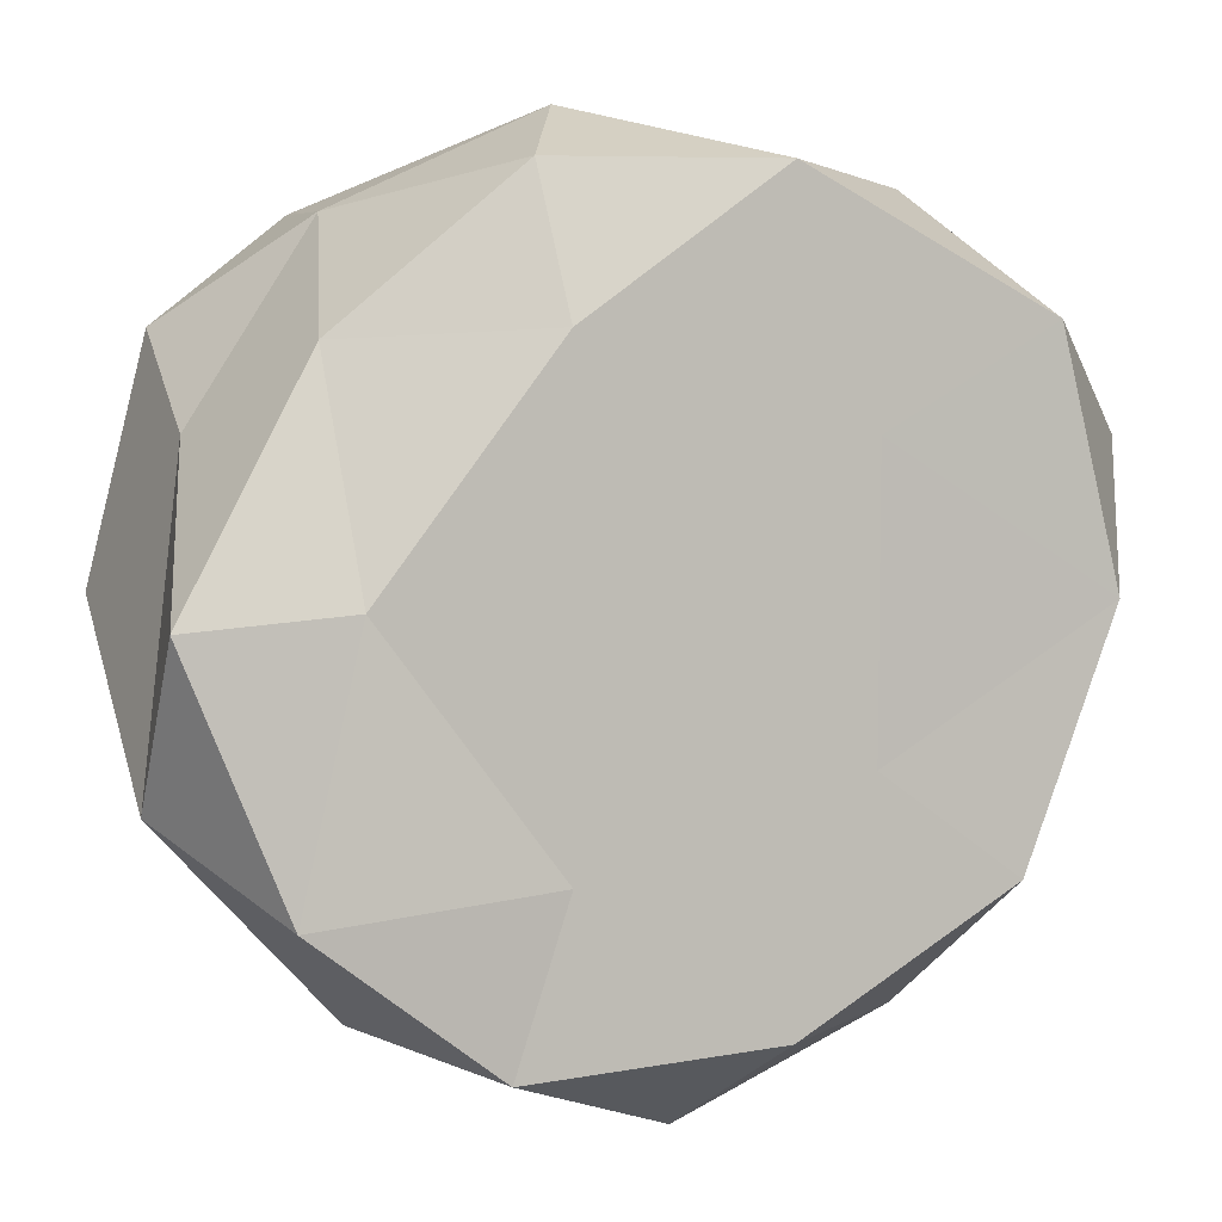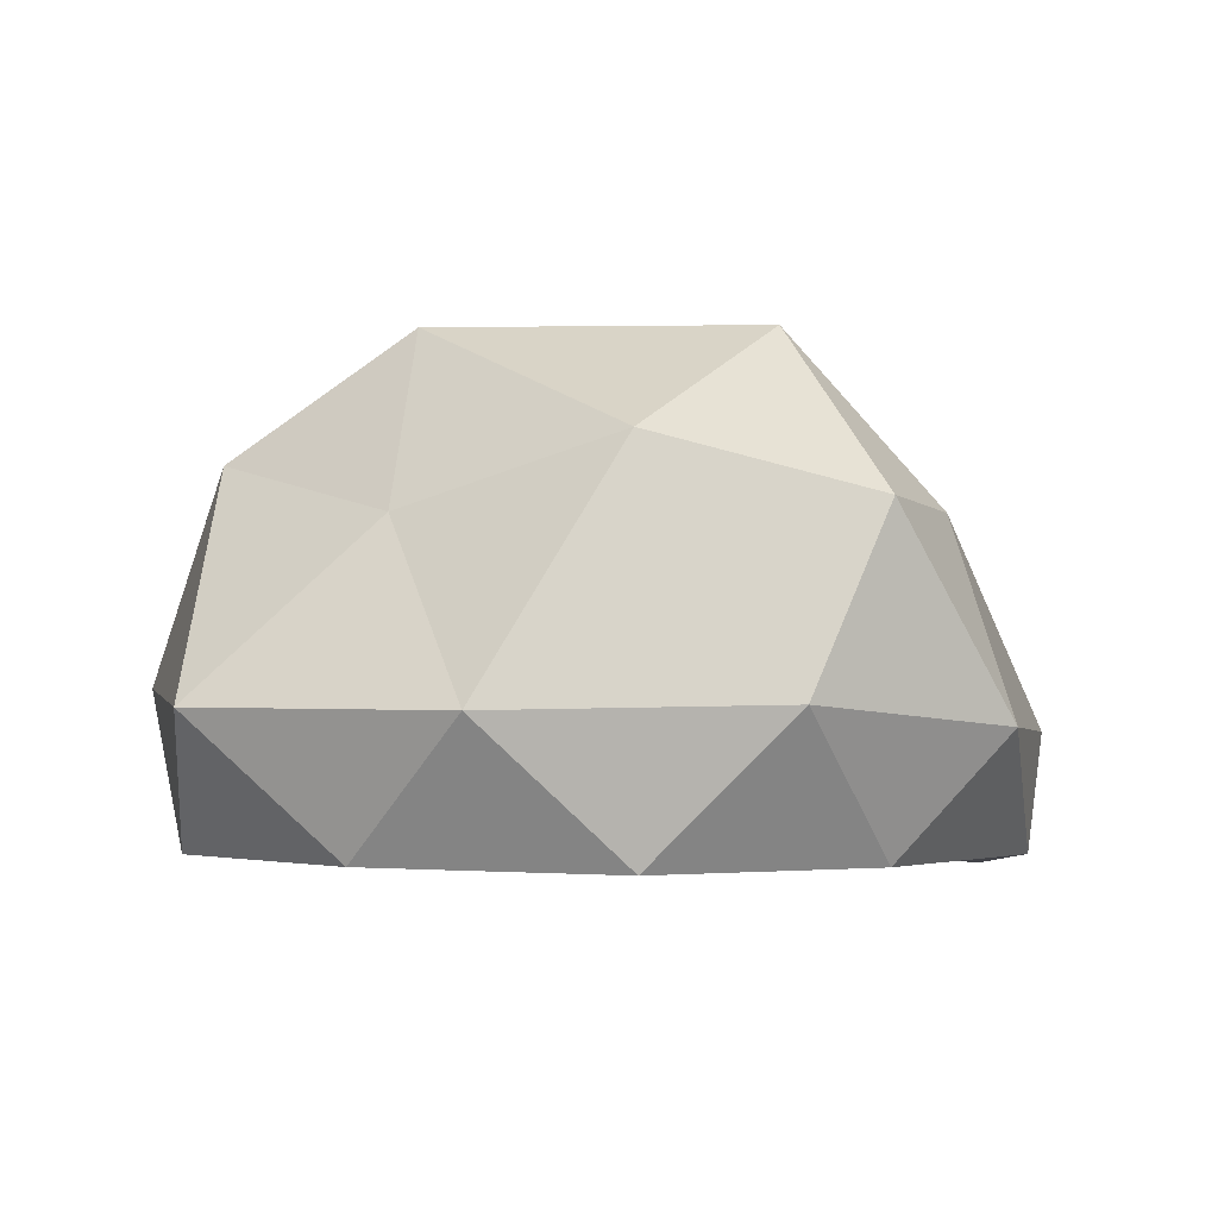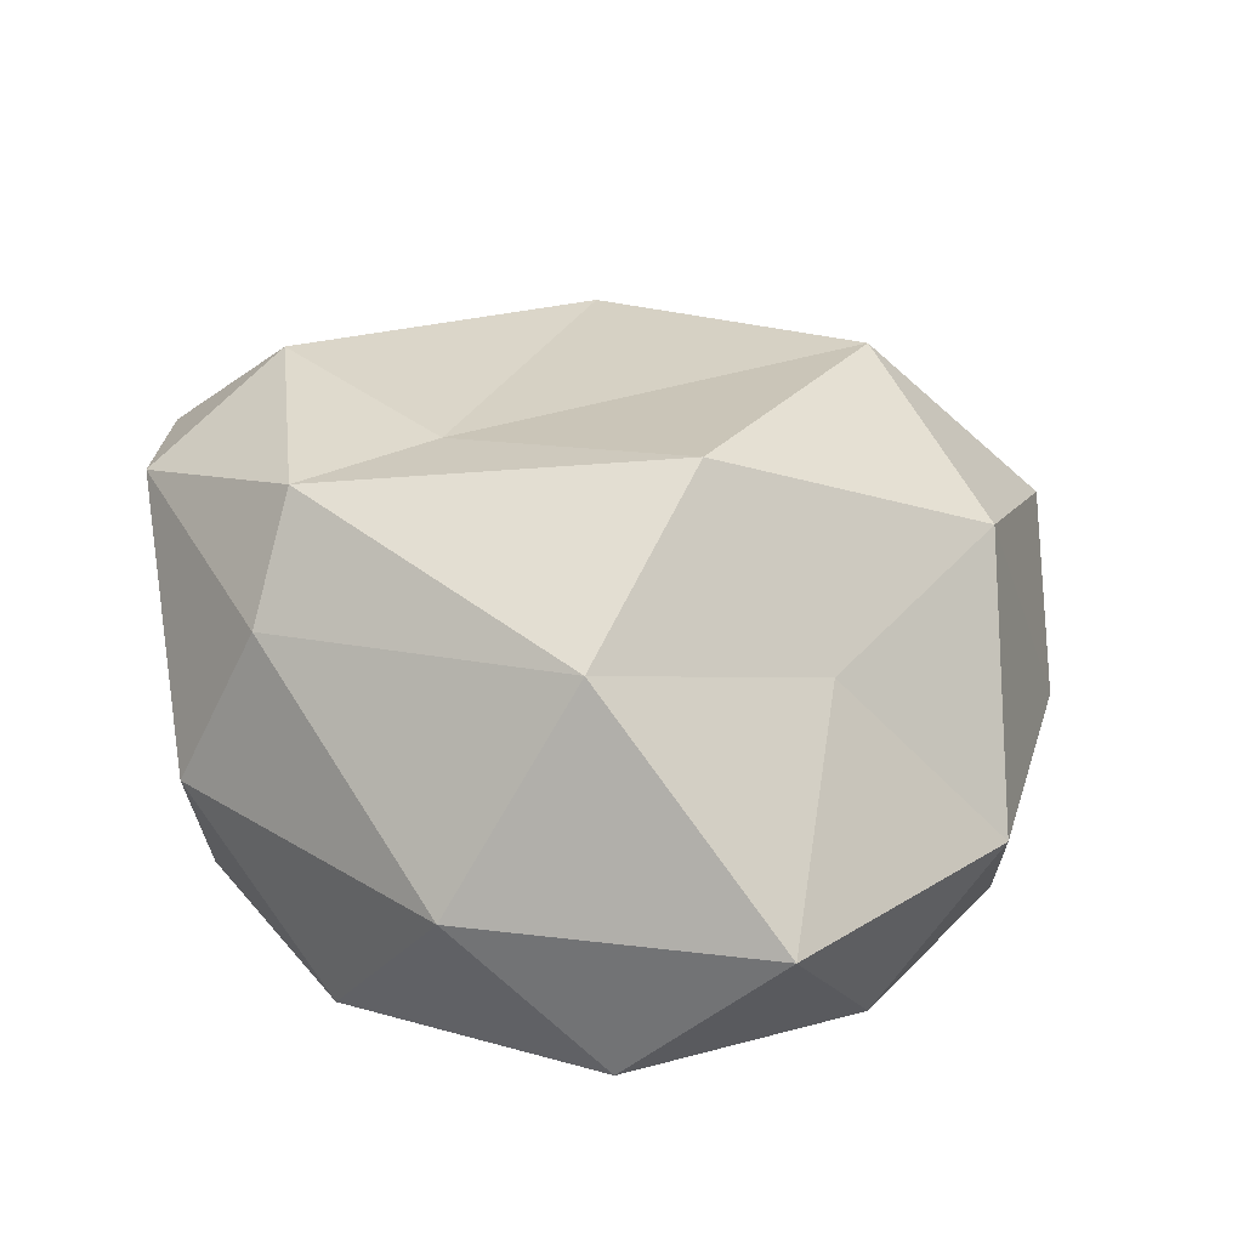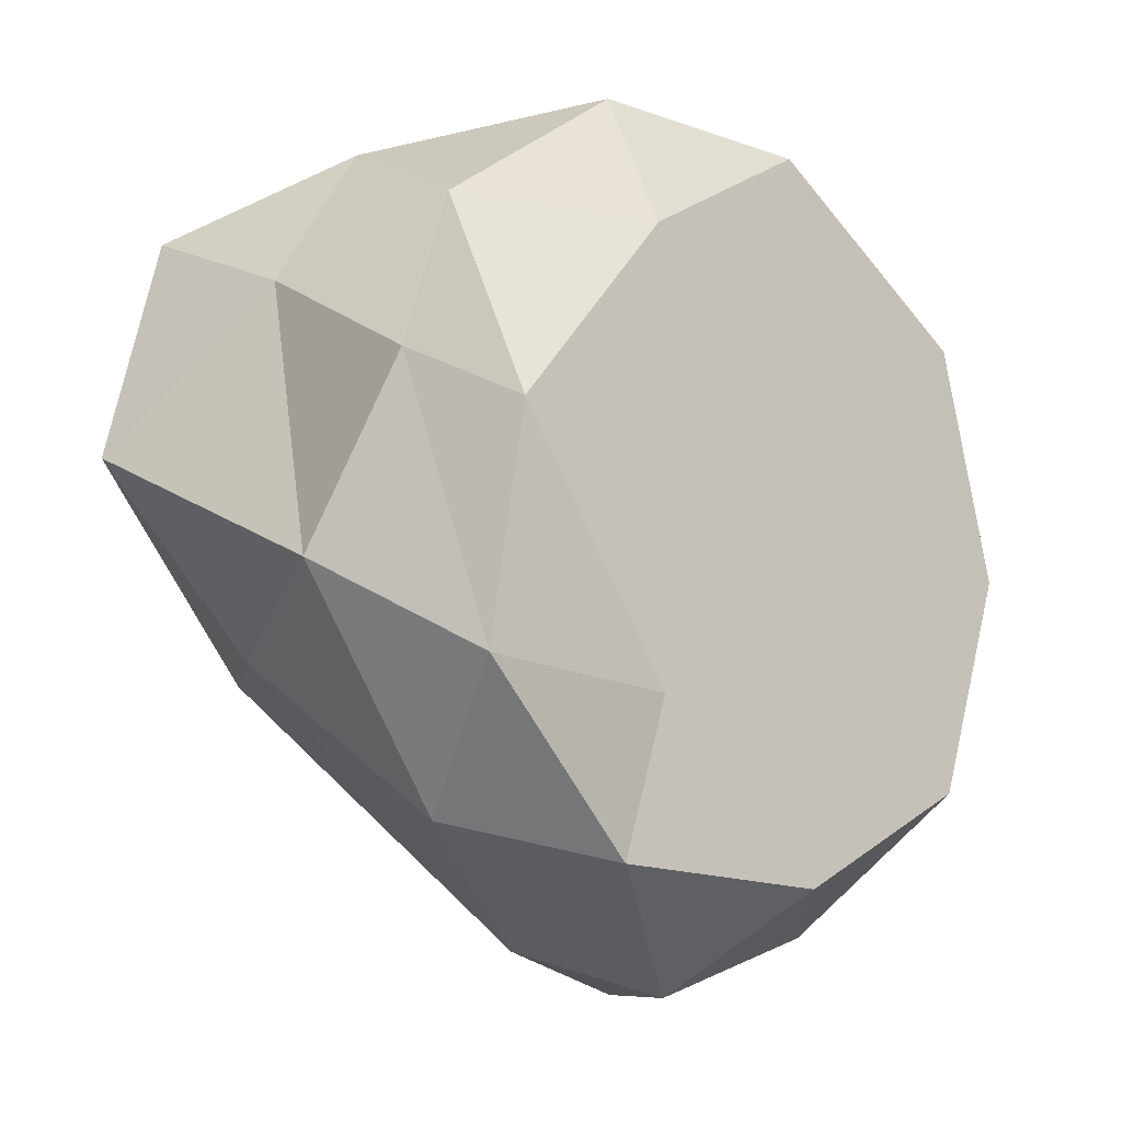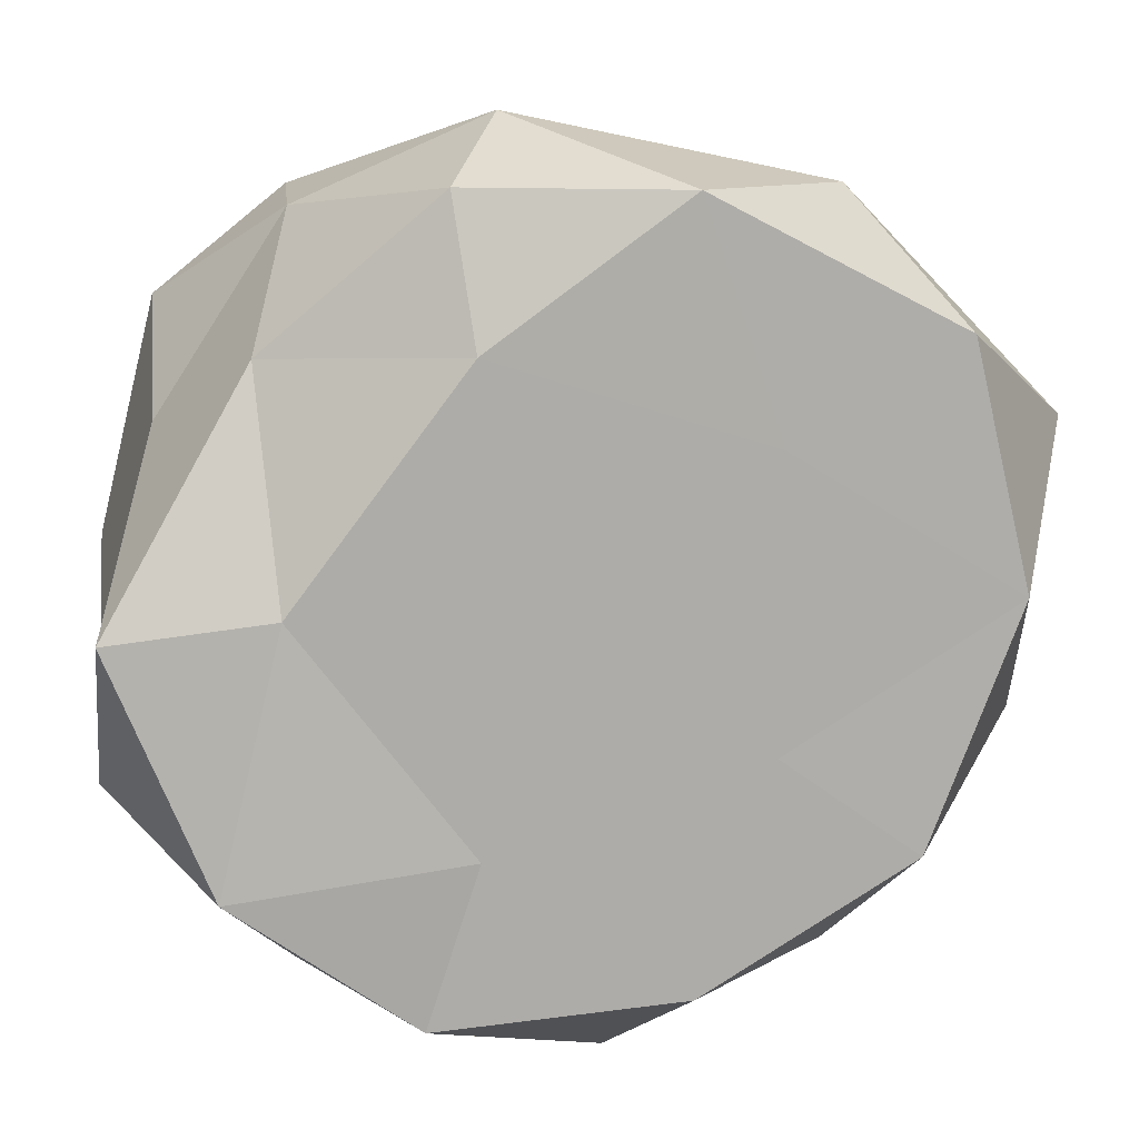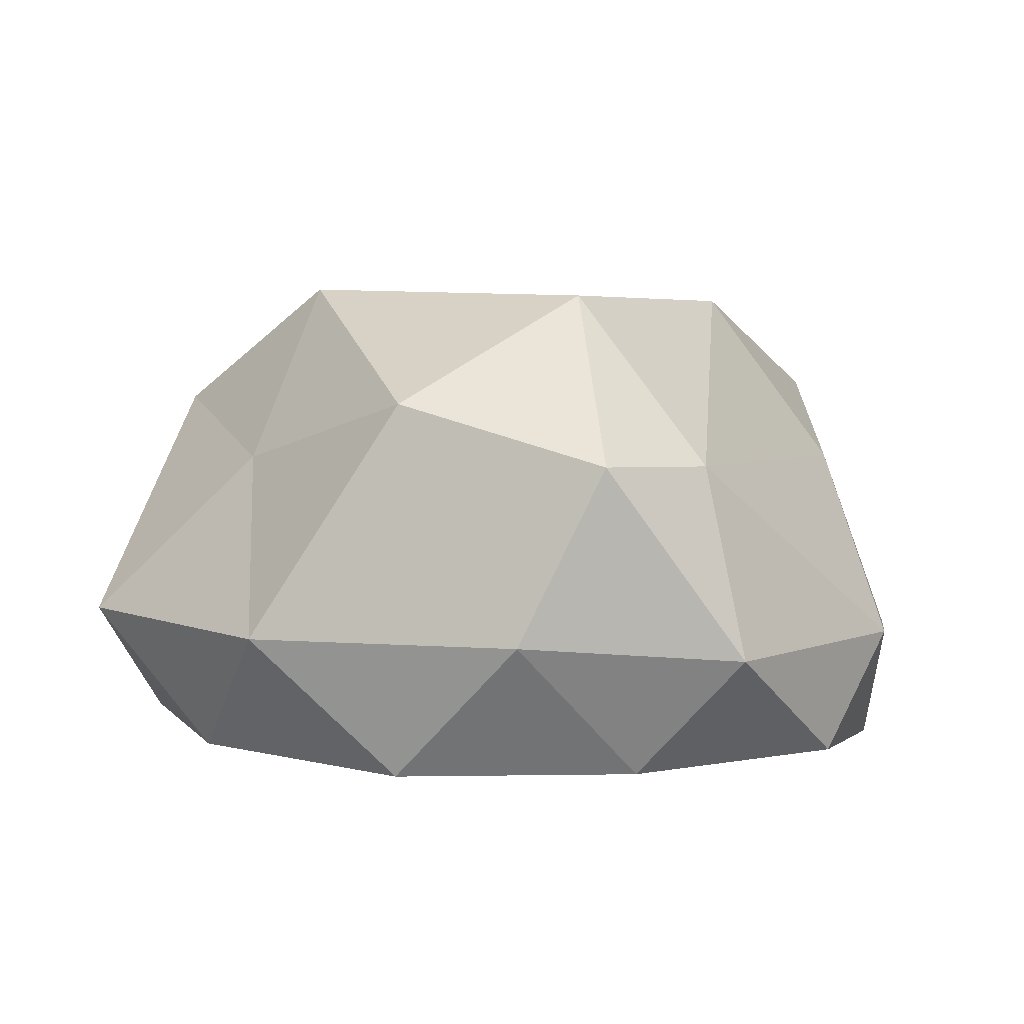
<metadata>
{"format":"obj","ext":"obj","renderer":"f3d","projection":"perspective","resolution":1024,"background":"white","views":[{"elev":3.6,"azim":-18.1,"up":"+Z"},{"elev":-1.7,"azim":123.2,"up":"+Y"},{"elev":25.8,"azim":52.9,"up":"+Y"},{"elev":-20.1,"azim":-45.3,"up":"+Z"},{"elev":13.5,"azim":-7.2,"up":"+Z"},{"elev":6.0,"azim":145.8,"up":"+Y"}]}
</metadata>
<code>
o Caillou3_Icosphere.002
v 1.974 -0.09412 2.292
v 2.239 -0.0914 2.467
v 1.907 -0.05998 2.561
v 1.679 -0.1086 2.283
v 1.882 -0.09412 2.009
v 2.214 -0.09412 2.117
v 1.994 0.1518 2.568
v 1.714 0.1828 2.465
v 1.757 0.1233 2.158
v 2.113 0.1407 1.993
v 2.238 0.1341 2.293
v 1.984 0.2433 2.414
v 1.92 -0.09412 2.458
v 2.117 -0.09396 2.395
v 2.061 -0.09369 2.561
v 2.281 -0.09147 2.292
v 2.115 -0.09412 2.189
v 1.795 -0.09412 2.292
v 1.781 -0.03612 2.451
v 1.92 -0.09412 2.126
v 1.75 -0.111 2.11
v 2.061 -0.09412 2.023
v 2.327 0.008596 2.395
v 2.298 0.00717 2.19
v 1.946 0.03464 2.602
v 2.176 0.02029 2.554
v 1.714 0.05726 2.395
v 1.808 0.08953 2.536
v 1.799 -0.01103 2.036
v 1.674 -0.03063 2.17
v 2.169 0.01062 2.023
v 2.012 -0.004454 1.957
v 2.204 0.1734 2.462
v 1.81 0.1949 2.541
v 1.672 0.1781 2.292
v 2.009 0.1355 2.008
v 2.205 0.1827 2.127
v 1.97 0.233 2.522
v 2.154 0.2653 2.333
v 1.807 0.2573 2.427
v 1.854 0.2552 2.193
v 2.054 0.2617 2.108
f 1 14 13
f 2 14 16
f 1 13 18
f 1 18 20
f 1 20 17
f 2 16 23
f 3 15 25
f 4 19 27
f 5 21 29
f 6 22 31
f 2 23 26
f 3 25 28
f 4 27 30
f 5 29 32
f 6 31 24
f 7 33 38
f 8 34 40
f 9 35 41
f 10 36 42
f 11 37 39
f 13 15 3
f 13 14 15
f 14 2 15
f 16 17 6
f 16 14 17
f 14 1 17
f 18 19 4
f 18 13 19
f 13 3 19
f 20 21 5
f 20 18 21
f 18 4 21
f 17 22 6
f 17 20 22
f 20 5 22
f 23 24 11
f 23 16 24
f 16 6 24
f 25 26 7
f 25 15 26
f 15 2 26
f 27 28 8
f 27 19 28
f 19 3 28
f 29 30 9
f 29 21 30
f 21 4 30
f 31 32 10
f 31 22 32
f 22 5 32
f 26 33 7
f 26 23 33
f 23 11 33
f 28 34 8
f 28 25 34
f 25 7 34
f 30 35 9
f 30 27 35
f 27 8 35
f 32 36 10
f 32 29 36
f 29 9 36
f 24 37 11
f 24 31 37
f 31 10 37
f 38 39 12
f 38 33 39
f 33 11 39
f 40 38 12
f 40 34 38
f 34 7 38
f 41 40 12
f 41 35 40
f 35 8 40
f 42 41 12
f 42 36 41
f 36 9 41
f 39 42 12
f 39 37 42
f 37 10 42

</code>
